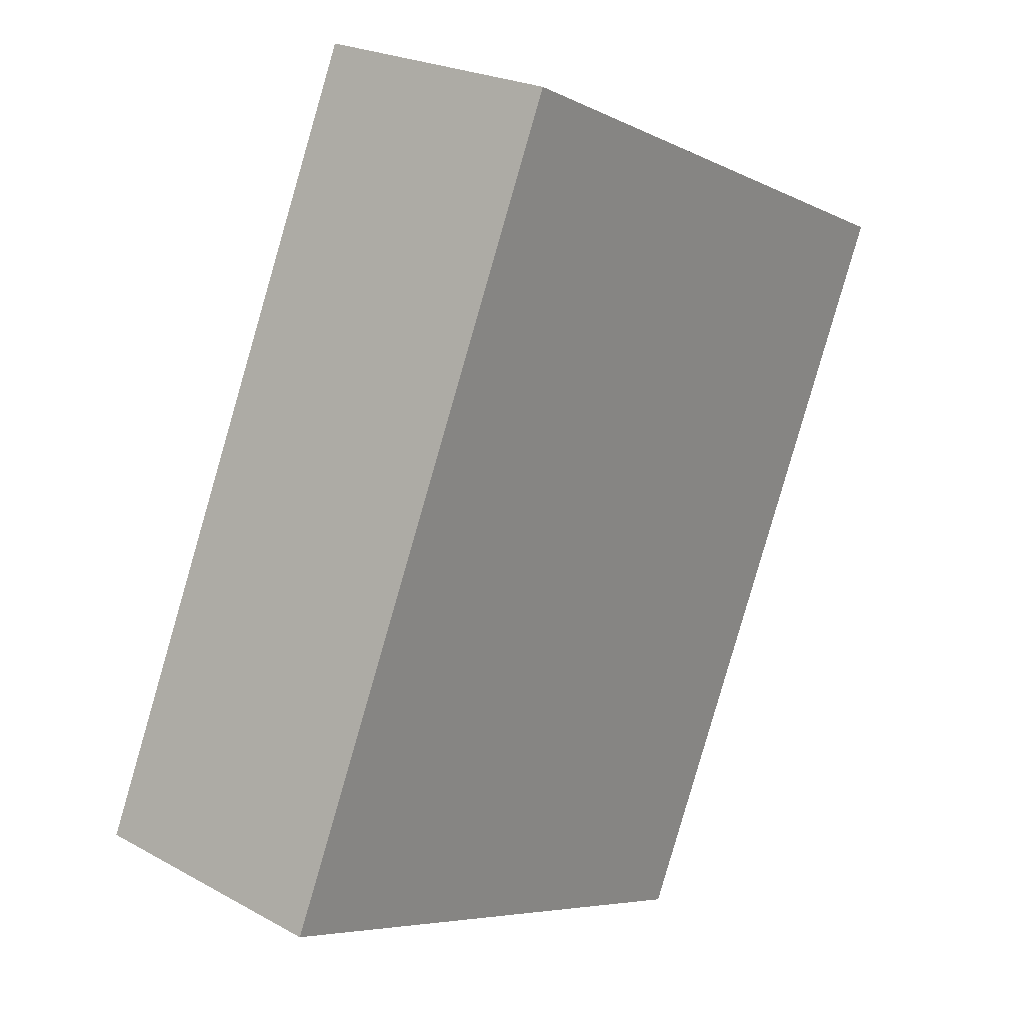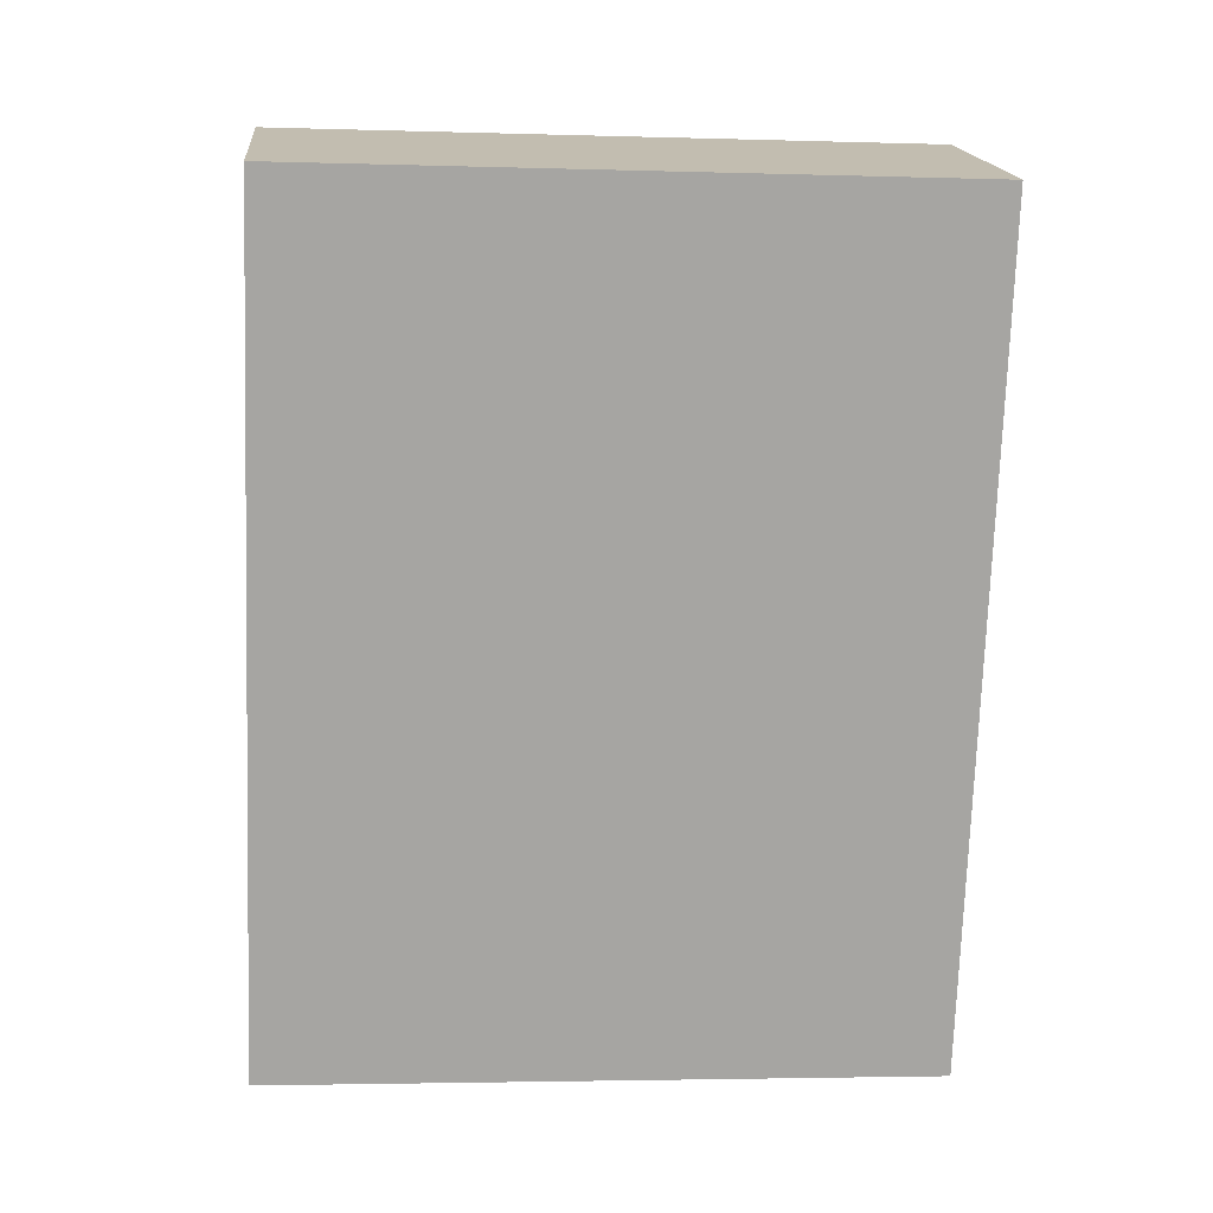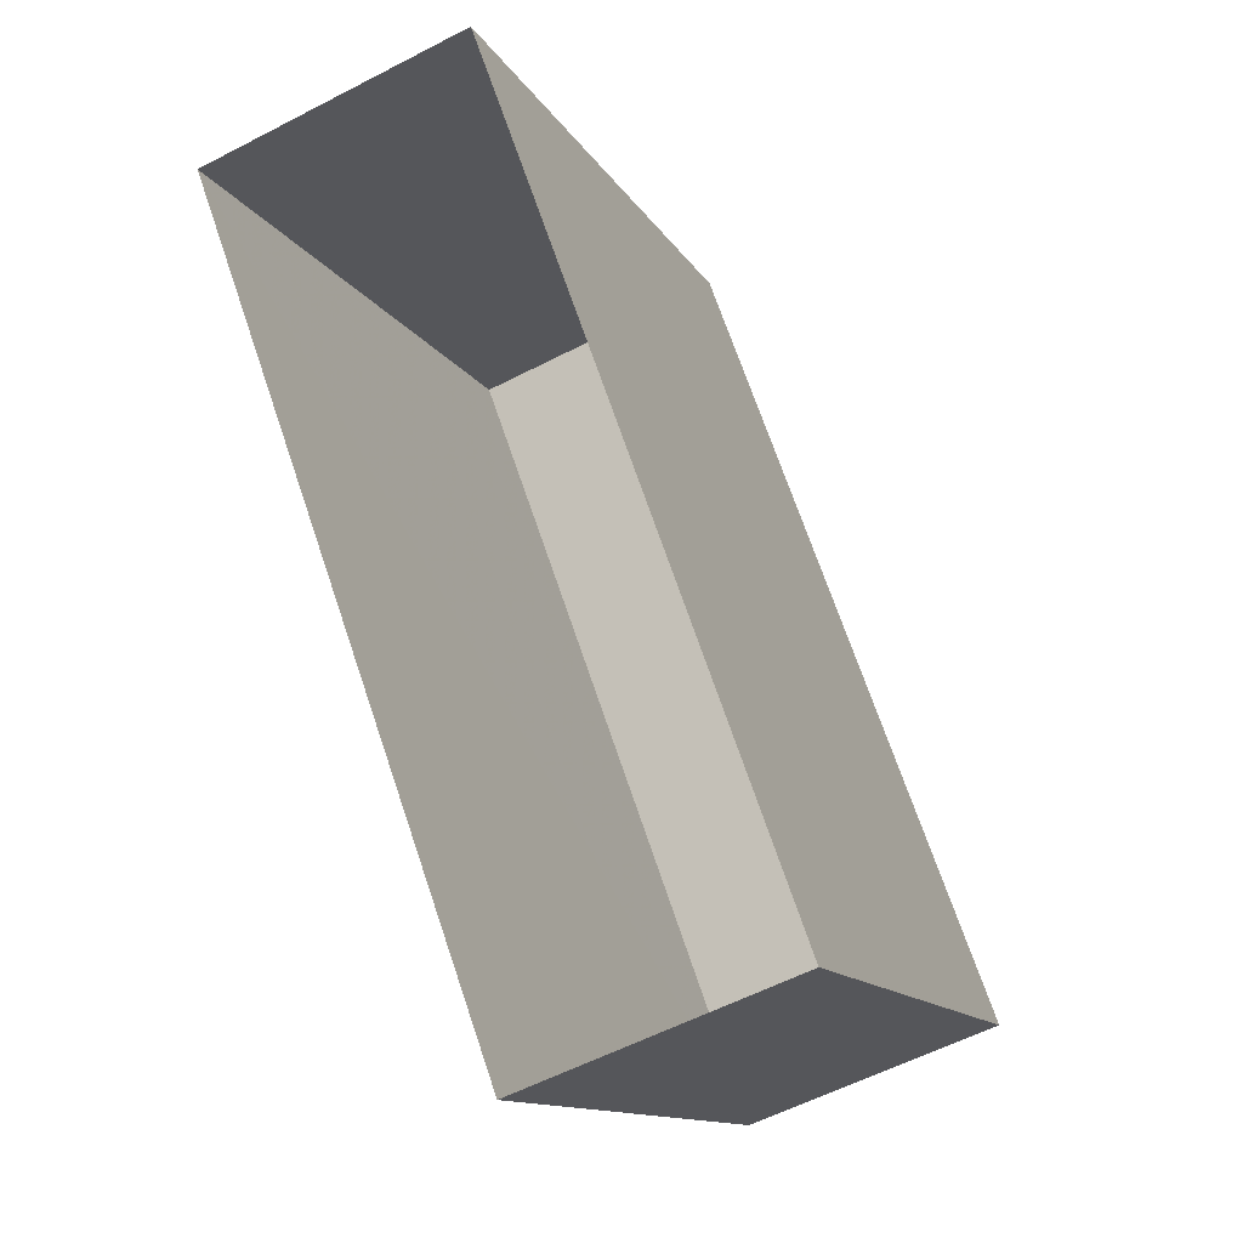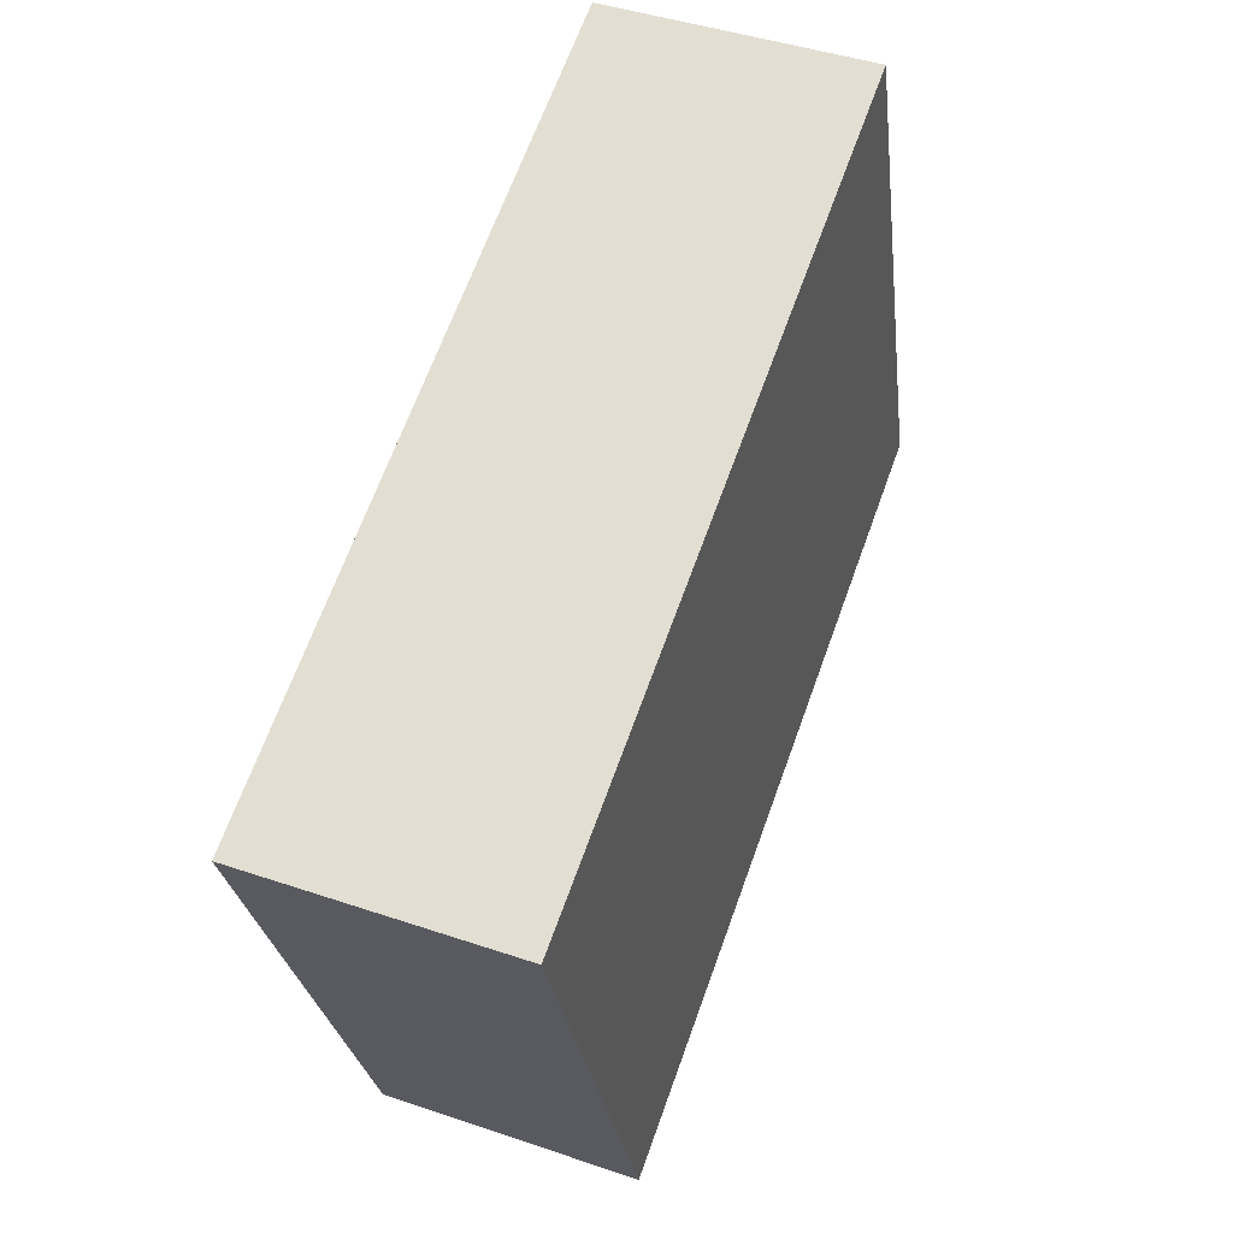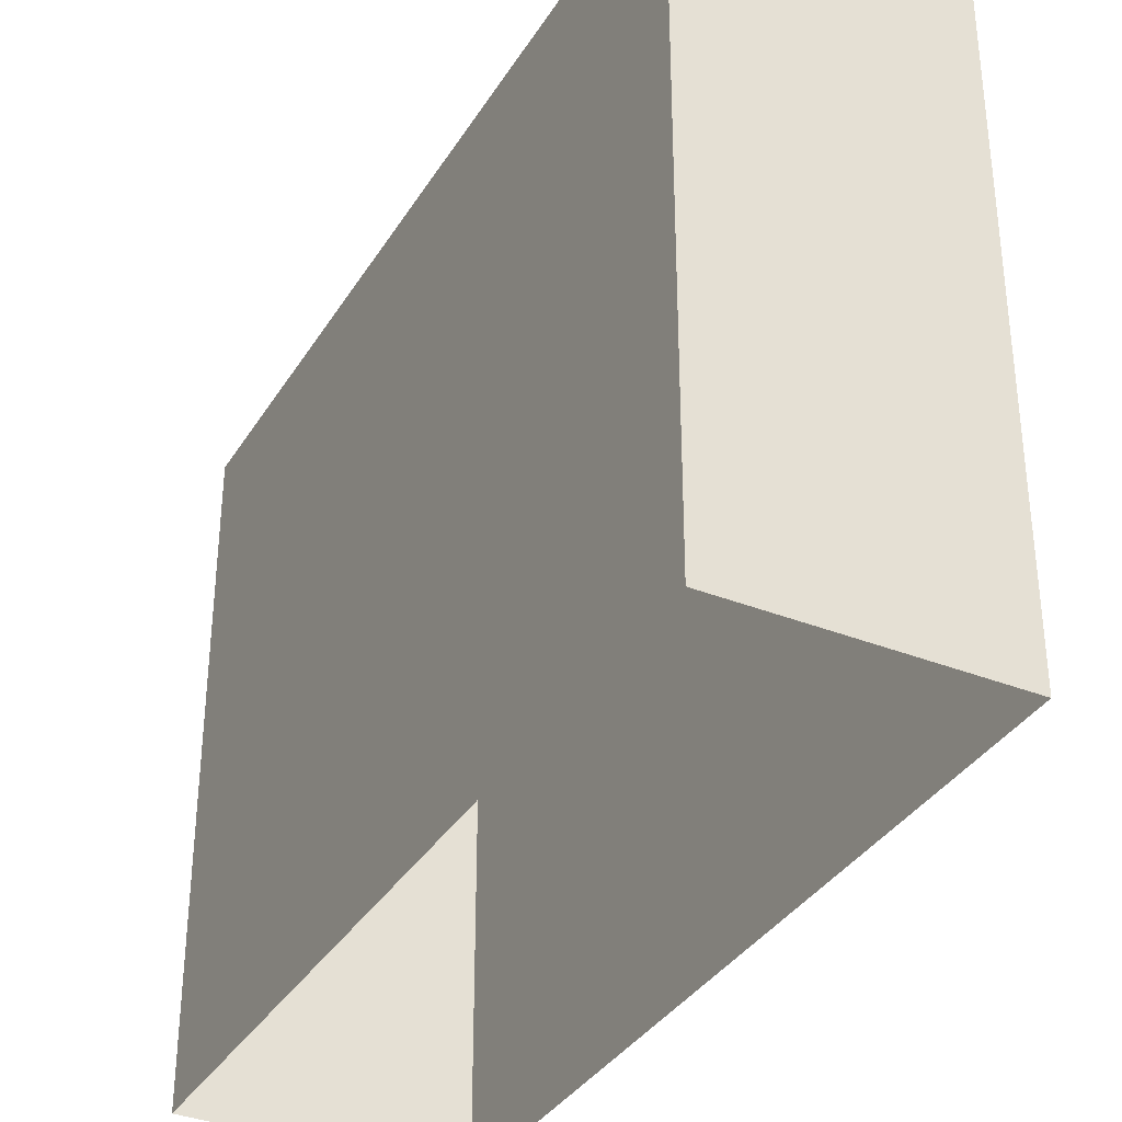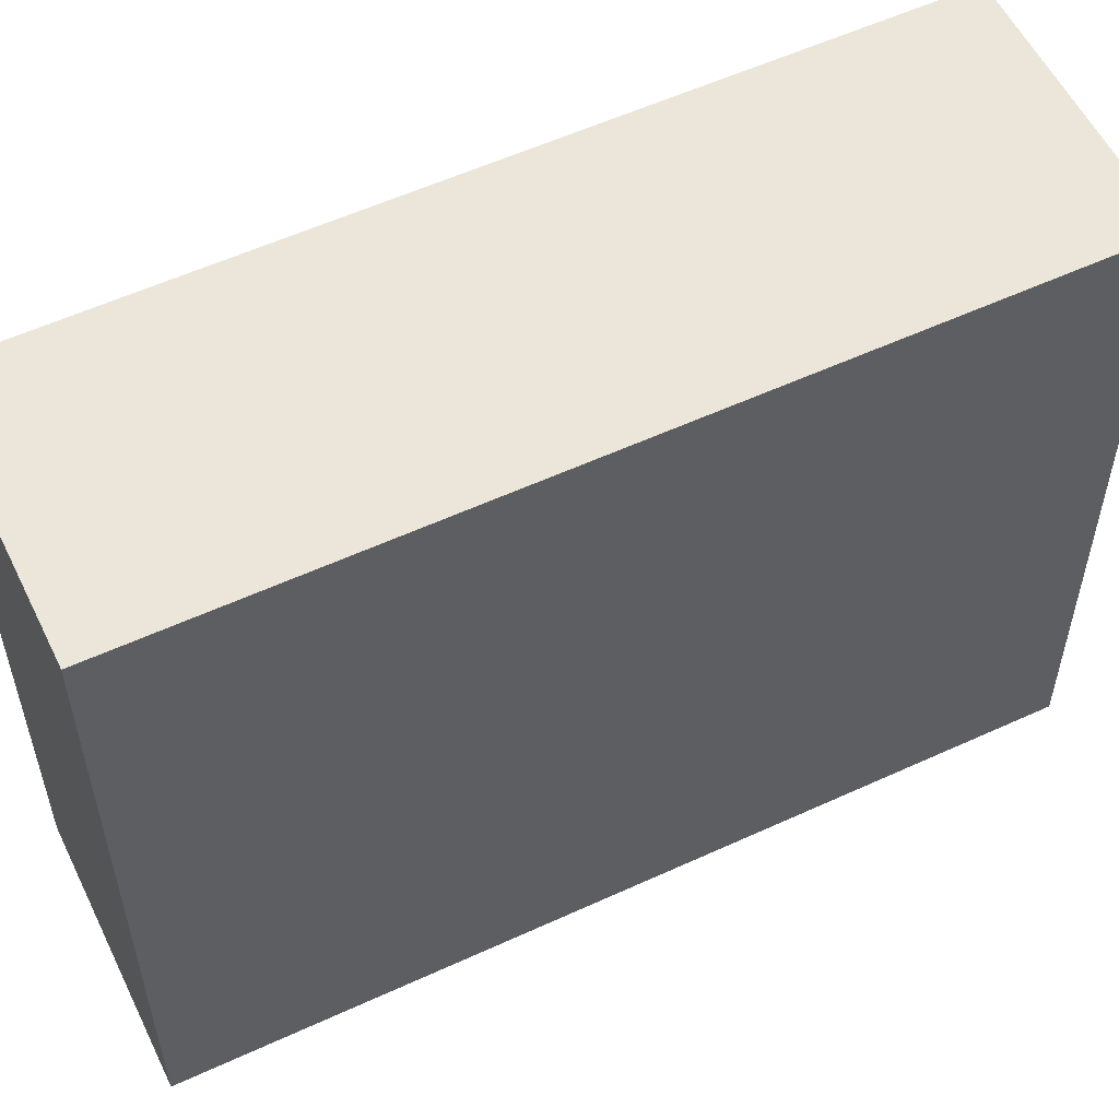
<metadata>
{"format":"obj","ext":"obj","renderer":"f3d","projection":"perspective","resolution":1024,"background":"white","views":[{"elev":-6.4,"azim":35.6,"up":"+Y"},{"elev":-3.4,"azim":84.1,"up":"+Y"},{"elev":-12.7,"azim":-160.4,"up":"+Y"},{"elev":-26.0,"azim":6.7,"up":"+Y"},{"elev":-35.4,"azim":-47.6,"up":"+Z"},{"elev":56.3,"azim":-135.7,"up":"+Z"}]}
</metadata>
<code>
v -7062 -3.749e+04 10.27
v -7062 -3.749e+04 2.412
v -7065 -3.749e+04 2.414
v -7065 -3.749e+04 10.27
v -7065 -3.75e+04 10.27
v -7065 -3.75e+04 2.412
v -7068 -3.75e+04 2.413
v -7068 -3.75e+04 10.27
f 2 7 3
f 2 6 7
f 1 2 3
f 4 1 3
f 5 6 2
f 1 5 2
f 5 7 6
f 5 8 7
f 8 3 7
f 8 4 3
f 8 1 4
f 8 5 1

</code>
